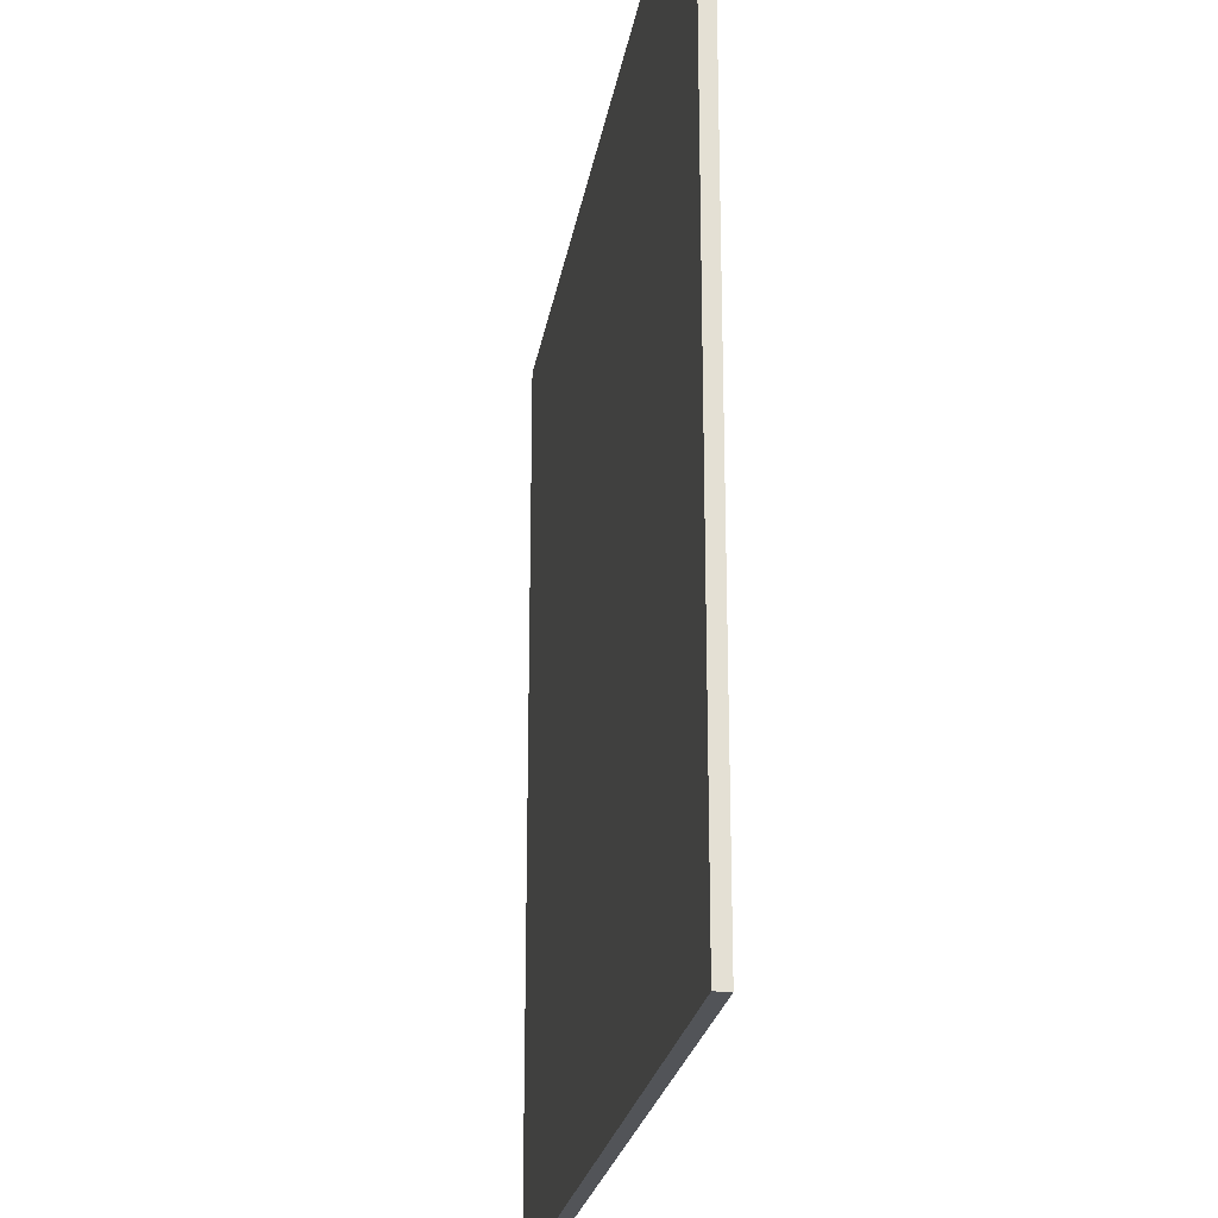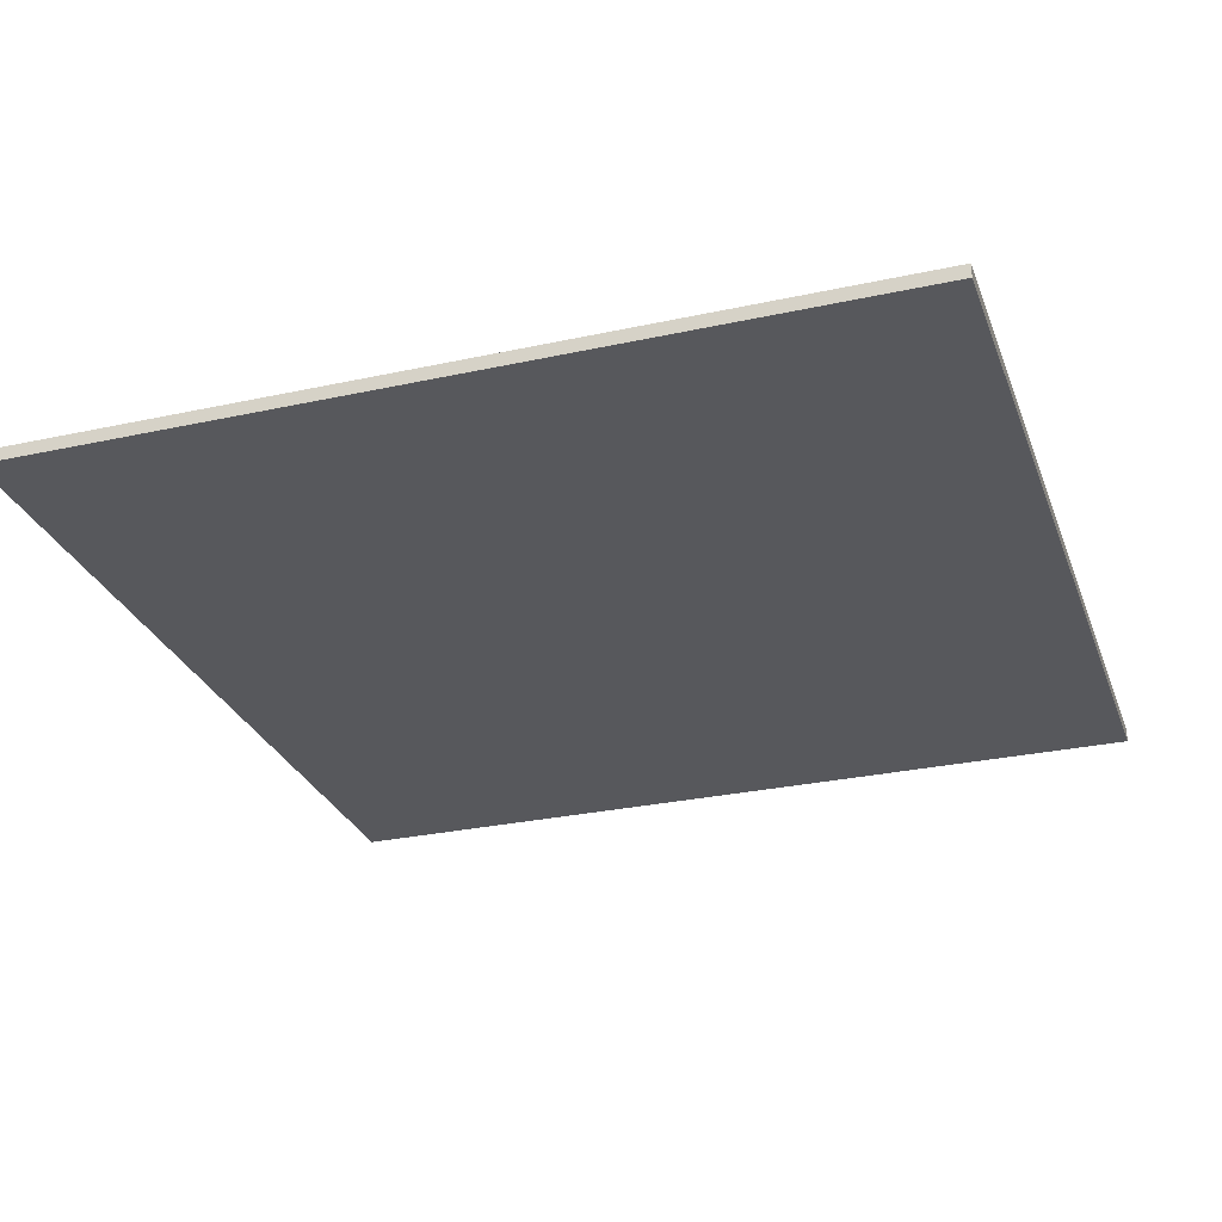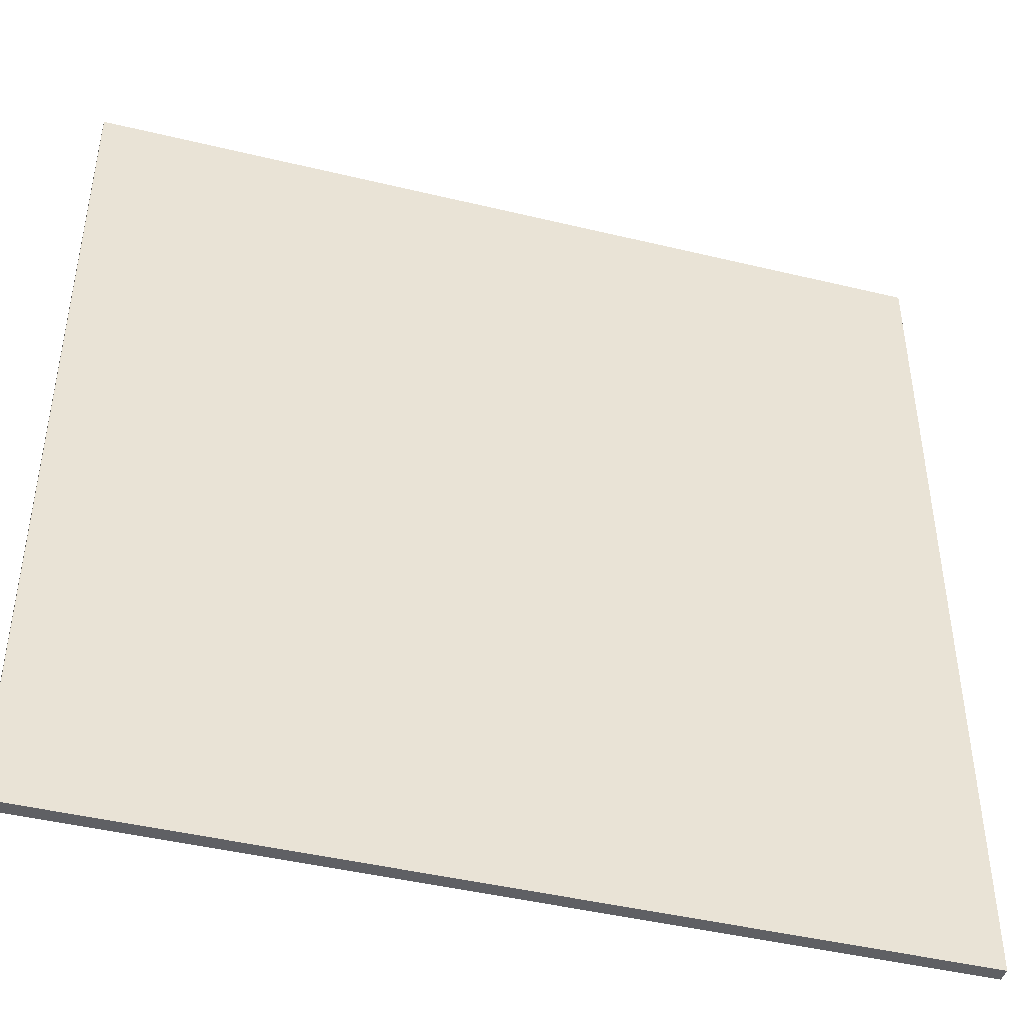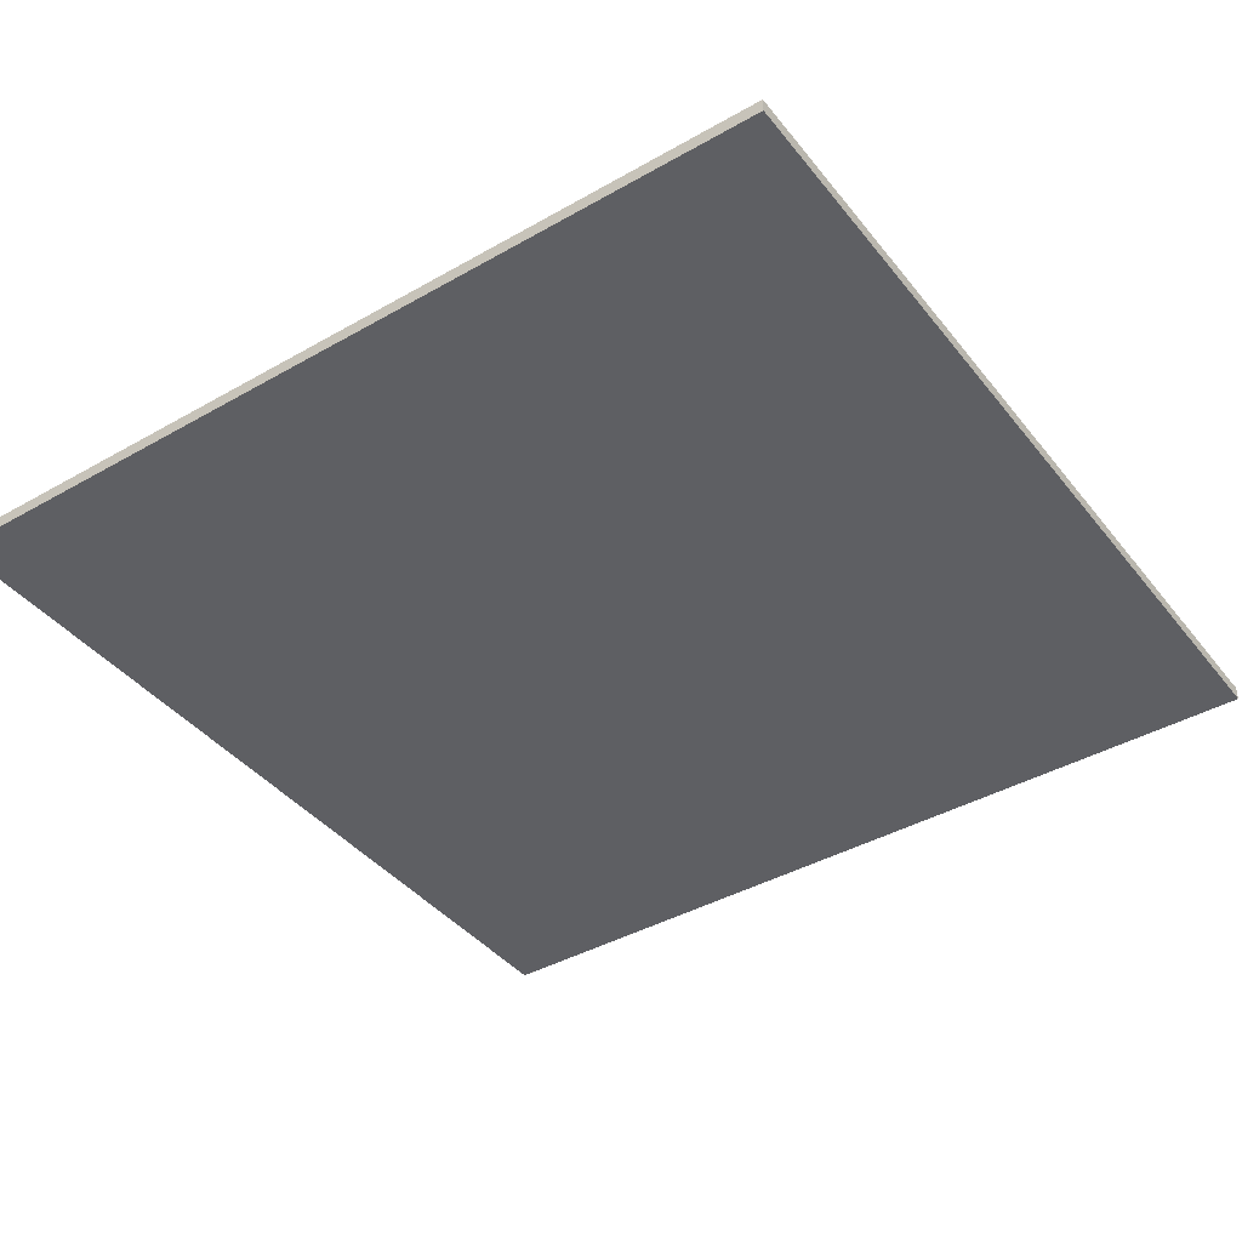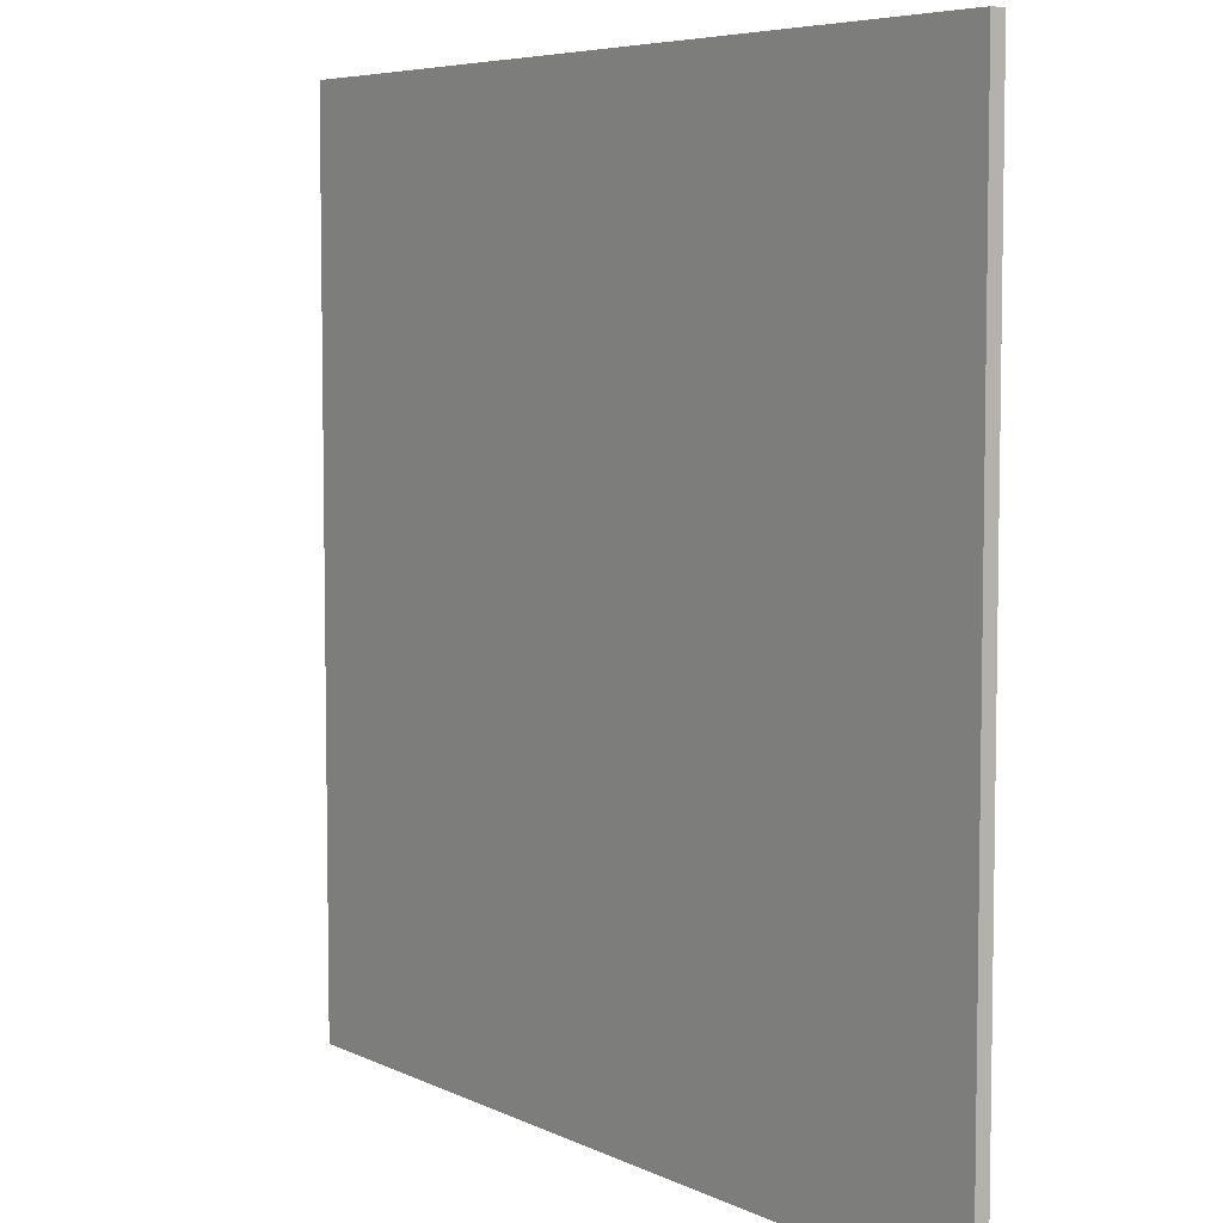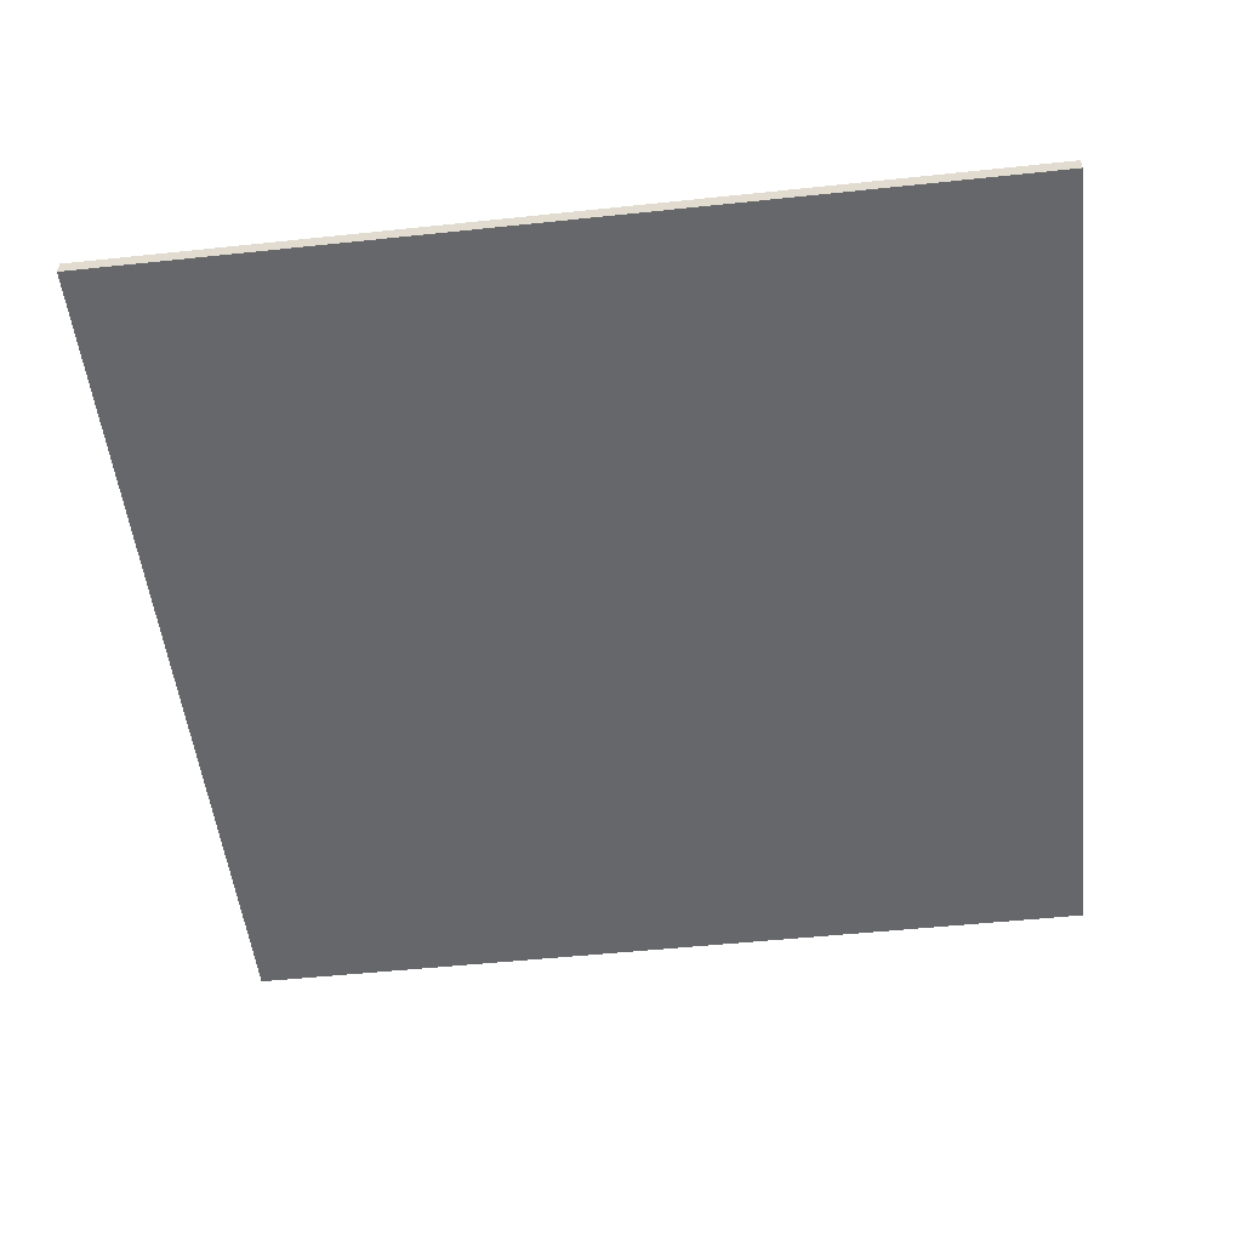
<metadata>
{"format":"obj","ext":"obj","renderer":"f3d","projection":"perspective","resolution":1024,"background":"white","views":[{"elev":-23.3,"azim":81.0,"up":"+Z"},{"elev":-28.5,"azim":108.2,"up":"+Y"},{"elev":-44.3,"azim":-15.8,"up":"+Z"},{"elev":-40.8,"azim":-145.2,"up":"+Y"},{"elev":6.1,"azim":-125.5,"up":"+Z"},{"elev":-52.1,"azim":6.5,"up":"+Y"}]}
</metadata>
<code>
o plate_16x16_plate_16x16_mesh.006
v -2 0.03125 1
v -1 0.03125 1
v 0 0.03125 1
v 1 0.03125 1
v 2 0.03125 1
v 1 0.03125 0
v 2 0.03125 0
v -2 0.03125 0
v -1 0.03125 -1
v -1 0.03125 0
v 0 0.03125 0
v 0 0.03125 -1
v 1 0.03125 -1
v -1 0.03125 -2
v 2 0.03125 -2
v -1 -0.03125 -1
v 0 -0.03125 -2
v 1 -0.03125 -1
v 1 -0.03125 -2
v -1 -0.03125 0
v 0 -0.03125 -1
v 1 -0.03125 0
v -2 -0.03125 1
v -1 -0.03125 1
v 0 -0.03125 0
v 2 -0.03125 1
v 0 -0.03125 1
v 0 -0.03125 2
v 1 -0.03125 1
v 1 -0.03125 2
v 2 -0.03125 2
v 1 0.03125 2
v -0 0.03125 2
v -1 -0.03125 2
v -1 0.03125 2
v -2 0.03125 2
v -2 -0.03125 2
v -1 -0.03125 -2
v -0 0.03125 -2
v 1 0.03125 -2
v 2 0.03125 2
v 2 -0.03125 0
v 2 0.03125 -1
v 2 -0.03125 -1
v 2 -0.03125 -2
v -2 -0.03125 0
v -2 -0.03125 -1
v -2 0.03125 -1
v -2 0.03125 -2
v -2 -0.03125 -2
f 36 2 1
f 33 2 35
f 32 3 33
f 41 4 32
f 2 8 1
f 3 10 2
f 4 11 3
f 5 6 4
f 10 48 8
f 11 9 10
f 6 12 11
f 7 13 6
f 9 49 48
f 12 14 9
f 13 39 12
f 43 40 13
f 50 16 47
f 17 16 38
f 19 21 17
f 45 18 19
f 16 46 47
f 21 20 16
f 18 25 21
f 44 22 18
f 20 23 46
f 25 24 20
f 22 27 25
f 42 29 22
f 24 37 23
f 27 34 24
f 29 28 27
f 26 30 29
f 36 35 2
f 33 3 2
f 32 4 3
f 41 5 4
f 2 10 8
f 3 11 10
f 4 6 11
f 5 7 6
f 10 9 48
f 11 12 9
f 6 13 12
f 7 43 13
f 9 14 49
f 12 39 14
f 13 40 39
f 43 15 40
f 50 38 16
f 17 21 16
f 19 18 21
f 45 44 18
f 16 20 46
f 21 25 20
f 18 22 25
f 44 42 22
f 20 24 23
f 25 27 24
f 22 29 27
f 42 26 29
f 24 34 37
f 27 28 34
f 29 30 28
f 26 31 30
f 32 31 41
f 32 28 30
f 33 34 28
f 36 34 35
f 14 50 49
f 39 38 14
f 40 17 39
f 15 19 40
f 26 41 31
f 42 5 26
f 44 7 42
f 45 43 44
f 1 37 36
f 8 23 1
f 48 46 8
f 49 47 48
f 32 30 31
f 32 33 28
f 33 35 34
f 36 37 34
f 14 38 50
f 39 17 38
f 40 19 17
f 15 45 19
f 26 5 41
f 42 7 5
f 44 43 7
f 45 15 43
f 1 23 37
f 8 46 23
f 48 47 46
f 49 50 47

</code>
